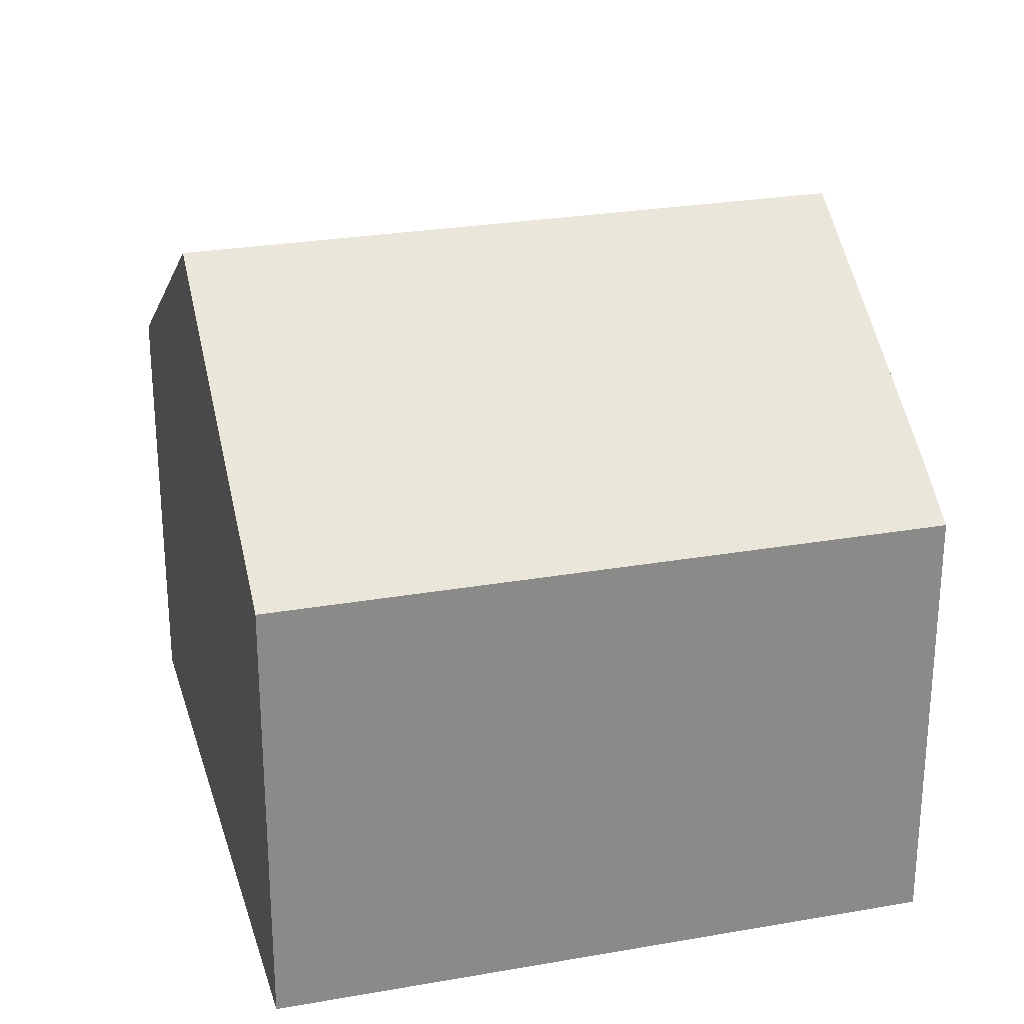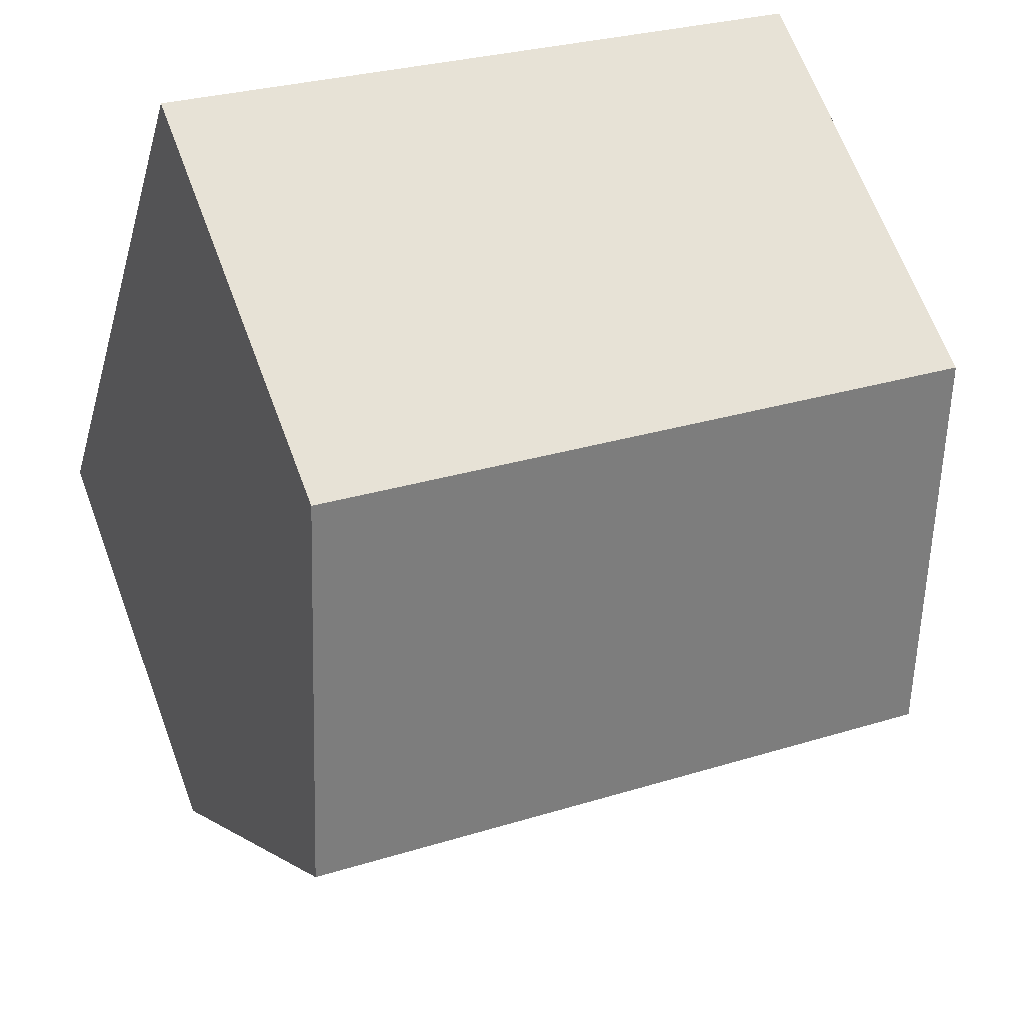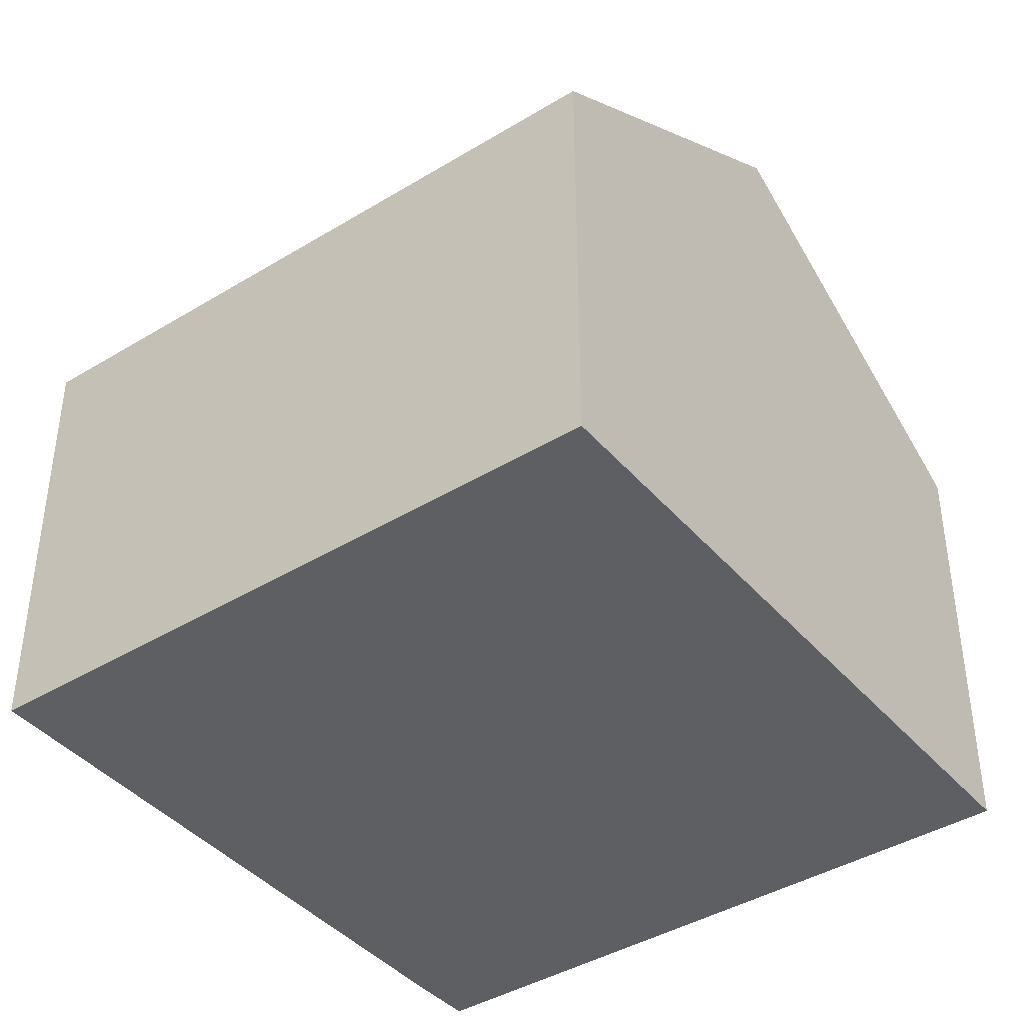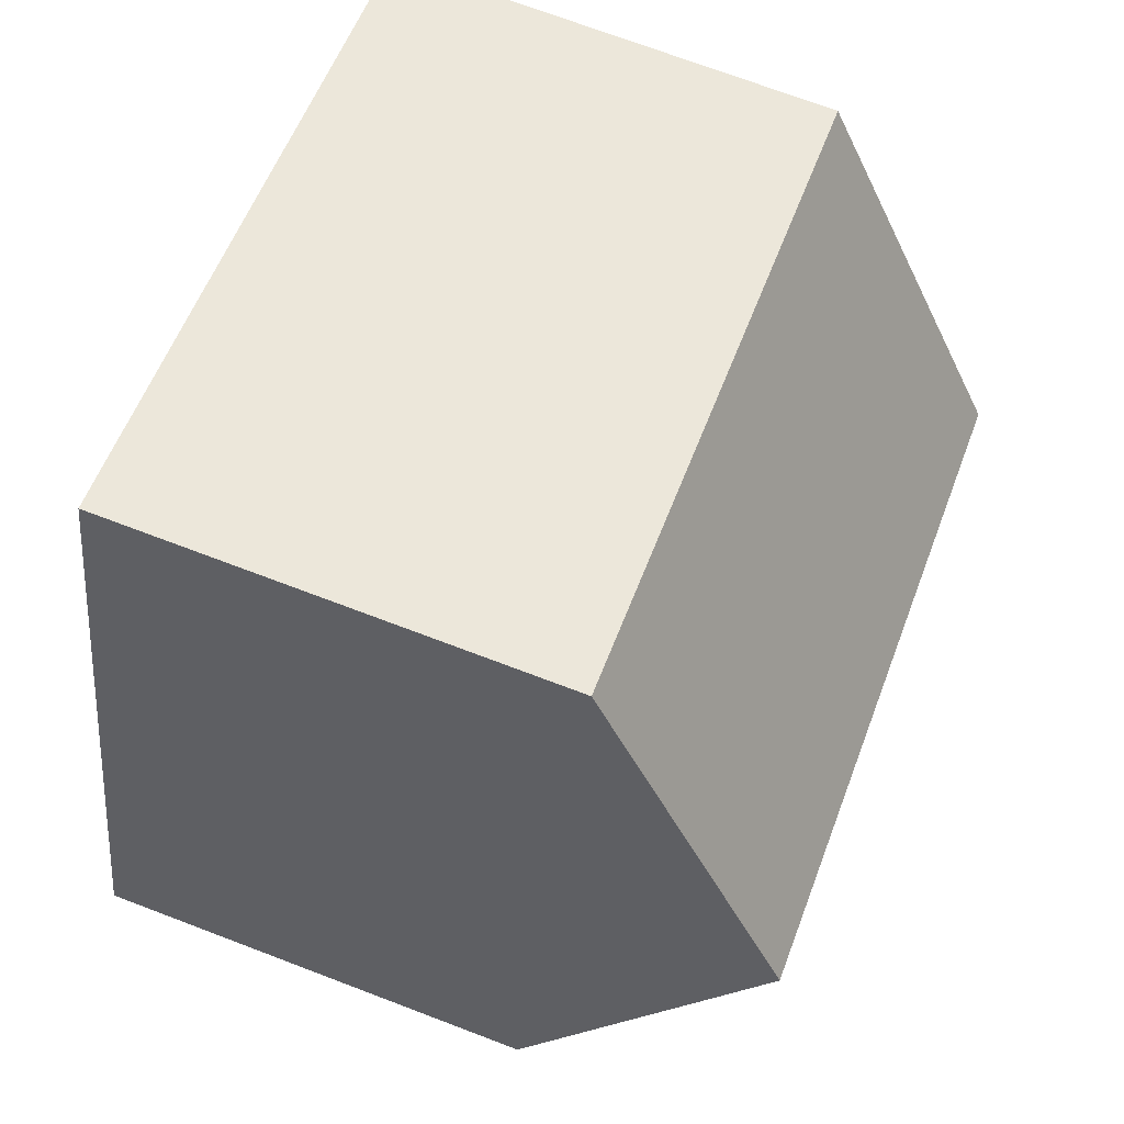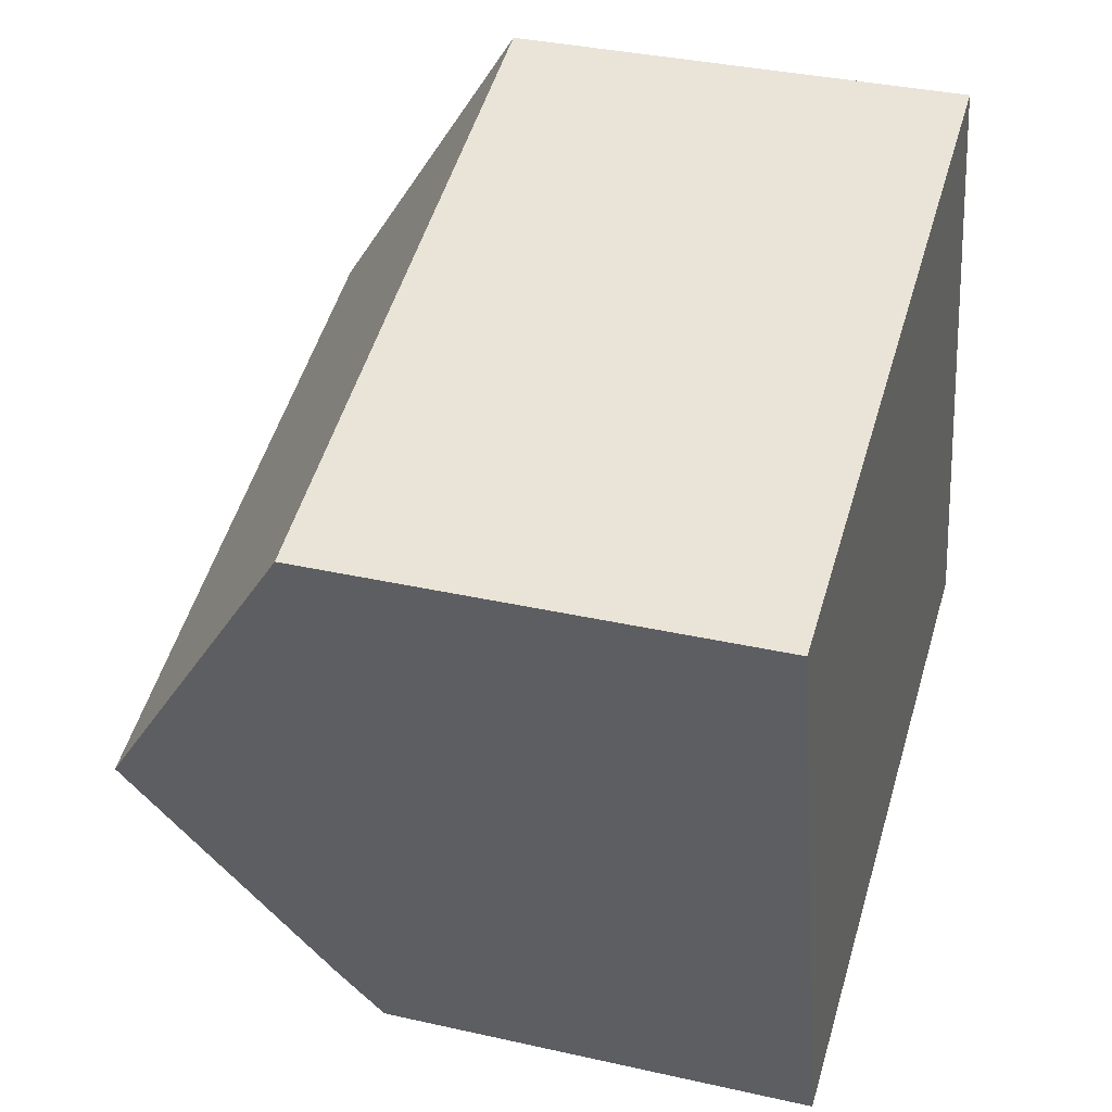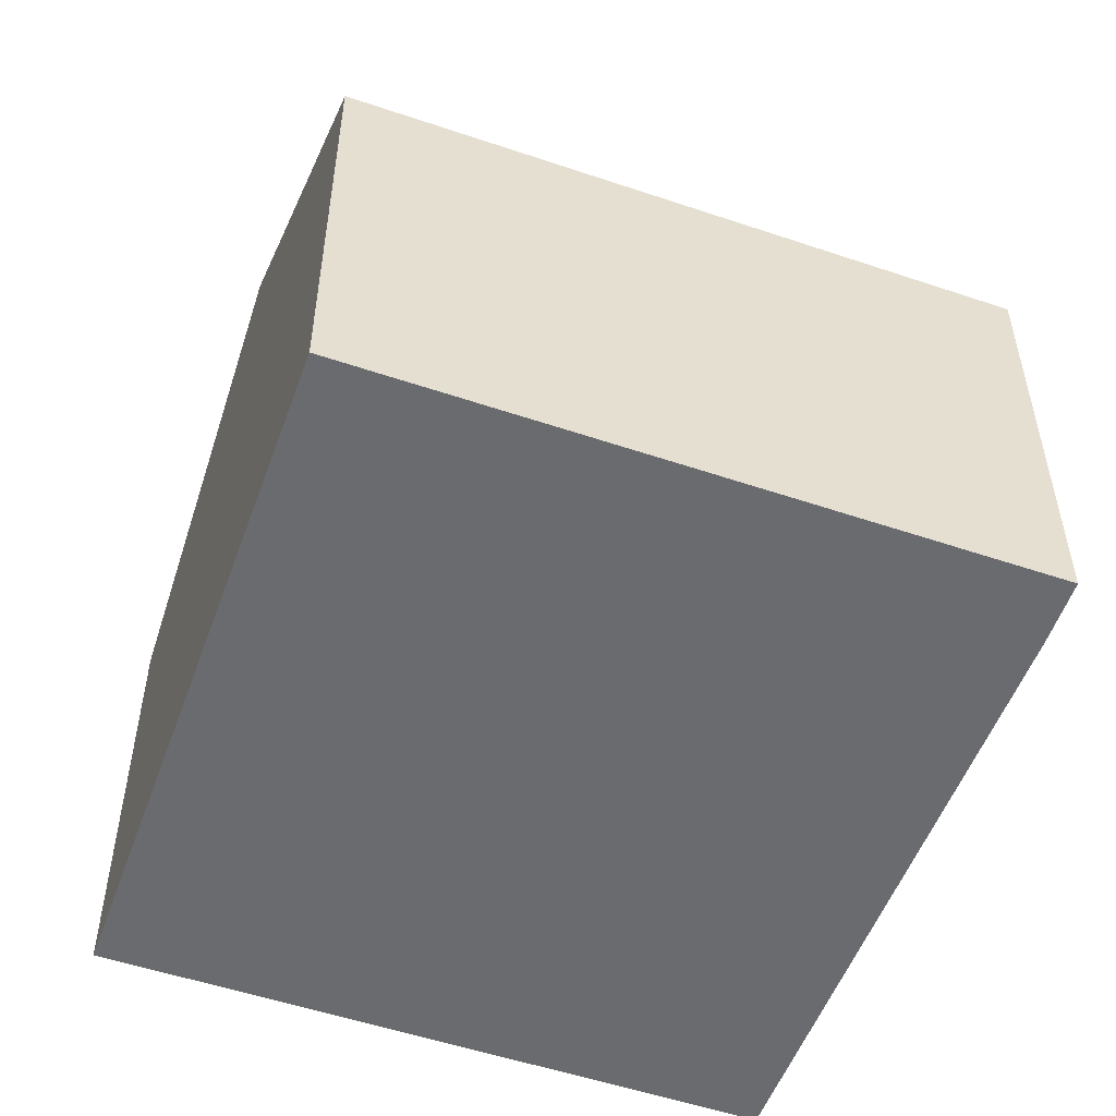
<metadata>
{"format":"obj","ext":"obj","renderer":"f3d","projection":"perspective","resolution":1024,"background":"white","views":[{"elev":26.5,"azim":149.1,"up":"+Y"},{"elev":66.2,"azim":159.5,"up":"+Z"},{"elev":-41.3,"azim":21.0,"up":"+Y"},{"elev":71.8,"azim":110.8,"up":"+Z"},{"elev":34.9,"azim":-73.2,"up":"+Z"},{"elev":-53.3,"azim":144.6,"up":"+Y"}]}
</metadata>
<code>
v  2.9 6.744 -10.46
v  12.65 7.17 -7.034
v  12.84 6.744 -7.702
v  2.604 7.367 -9.484
v  2.601 7.374 -9.474
v  1.437 10.07 -5.233
v  11.37 10.07 -2.479
v  0 6.742 4.128e-16
v  9.911 6.744 2.744
v  9.911 -1.68e-16 2.744
v  0 0 0
v  11.37 1.518e-16 -2.479
v  12.65 4.307e-16 -7.034
v  12.84 4.716e-16 -7.702
v  2.9 6.402e-16 -10.46
v  1.437 3.204e-16 -5.233
v  2.601 5.801e-16 -9.474
v  2.604 5.807e-16 -9.484
g defaultobject
f 1 2 3
f 2 1 4
f 2 4 5
f 6 2 5
f 2 6 7
f 8 7 6
f 7 8 9
f 8 10 9
f 10 8 11
f 10 7 9
f 7 10 2
f 2 10 12
f 2 12 3
f 3 12 13
f 3 13 14
f 14 1 3
f 1 14 15
f 5 8 6
f 8 5 11
f 11 5 16
f 16 5 17
f 4 17 5
f 17 4 1
f 17 1 15
f 17 15 18
f 13 15 14
f 15 13 12
f 15 12 10
f 15 10 18
f 18 10 16
f 16 10 11
f 18 16 17

</code>
